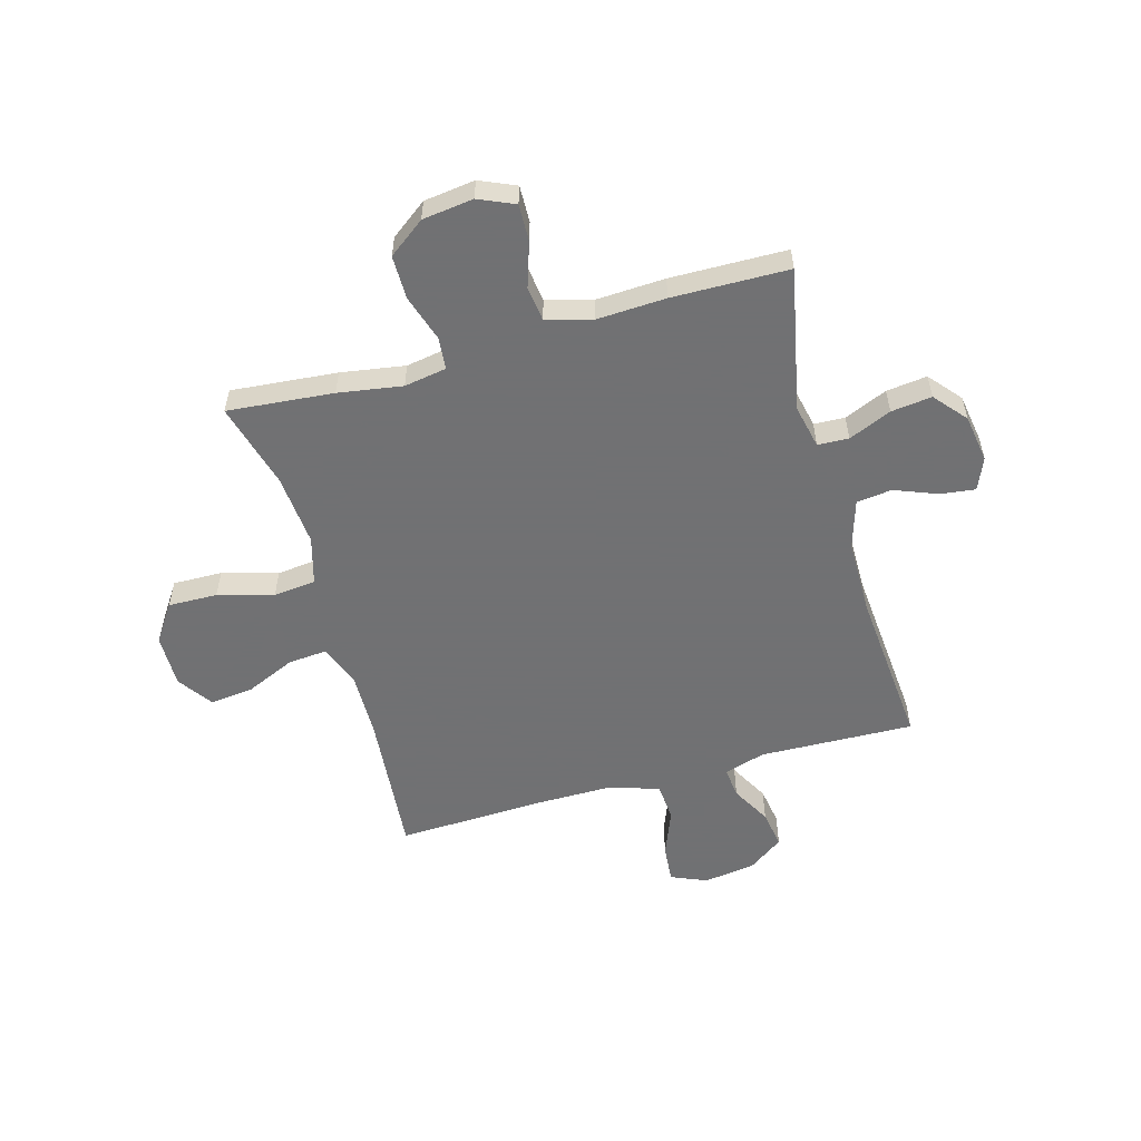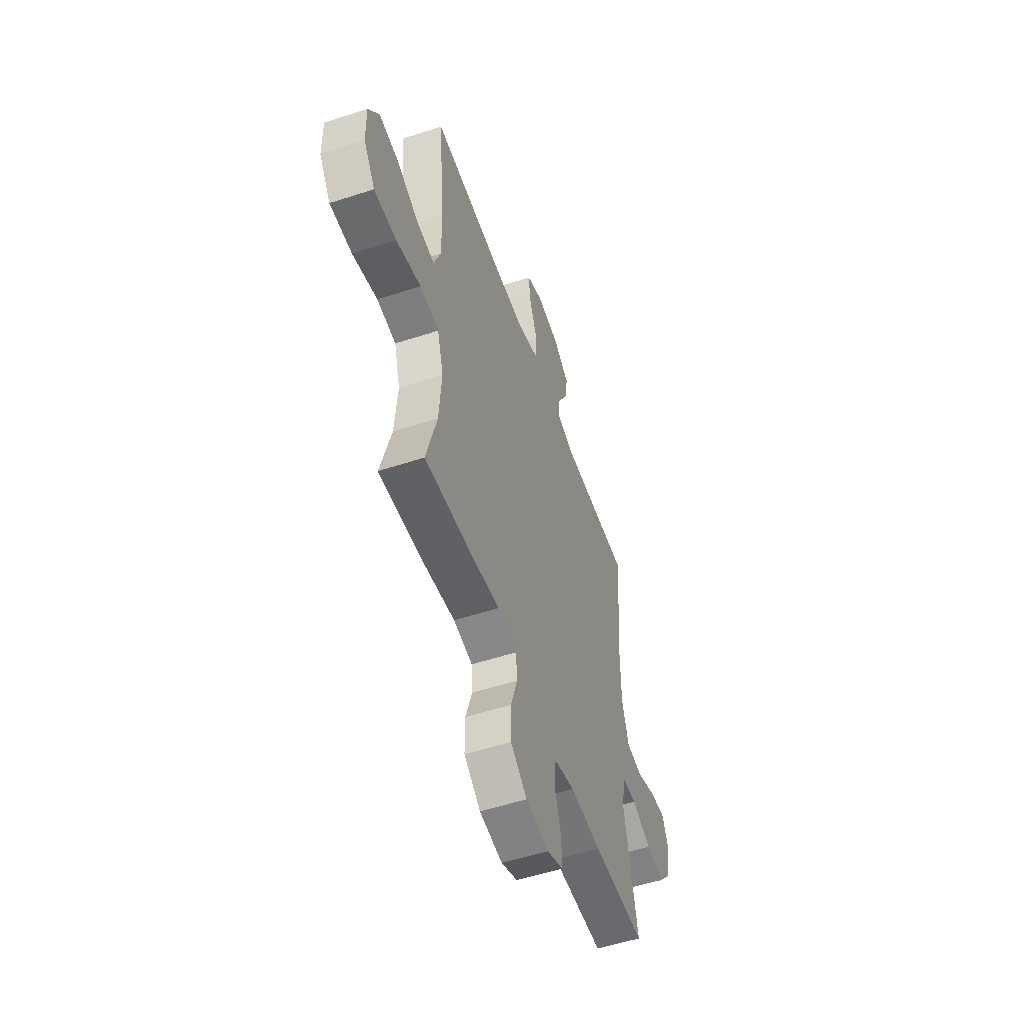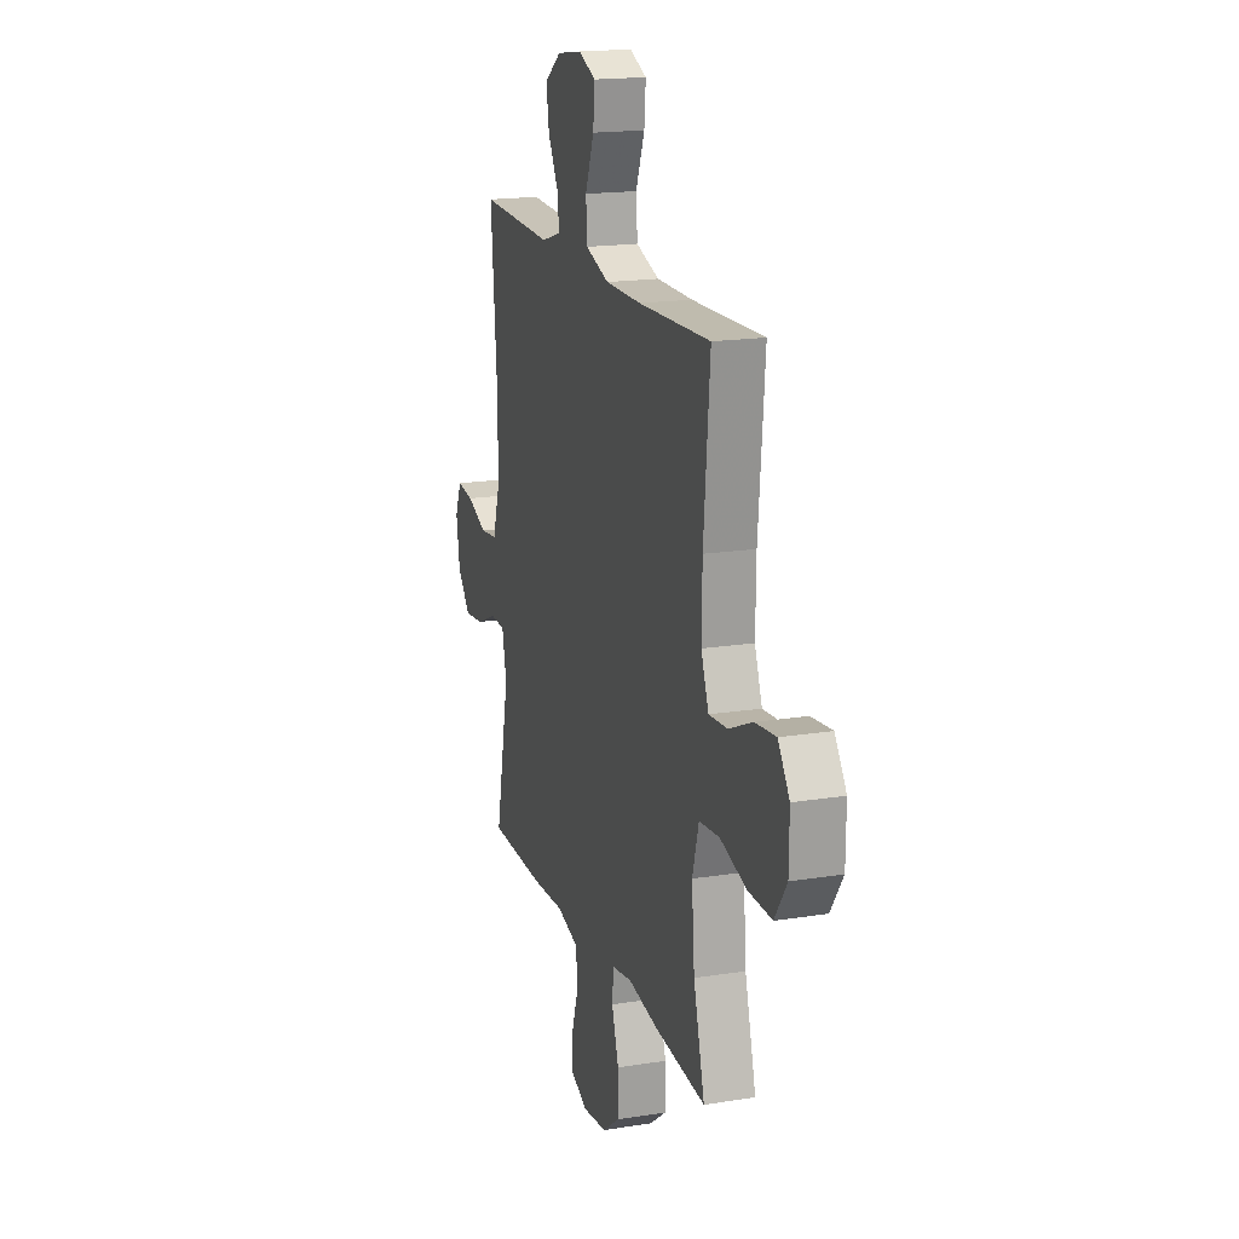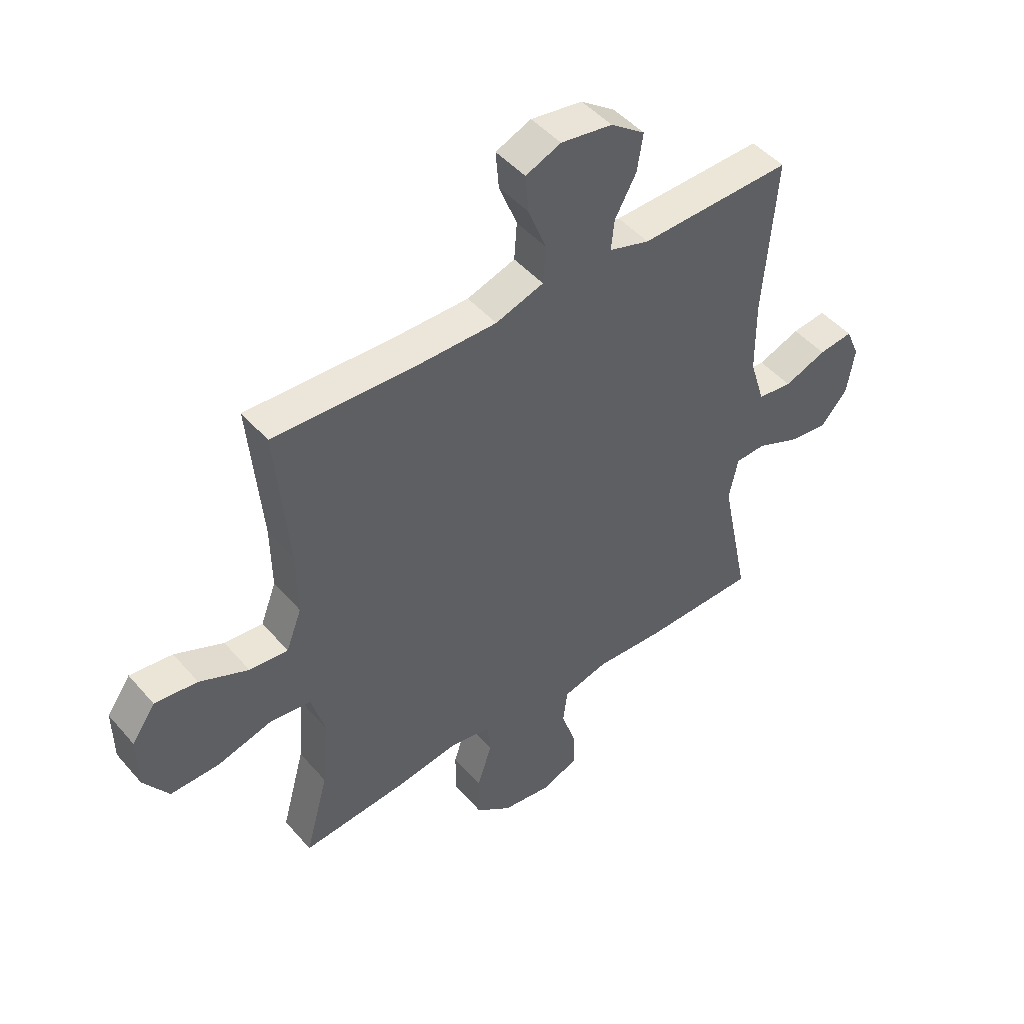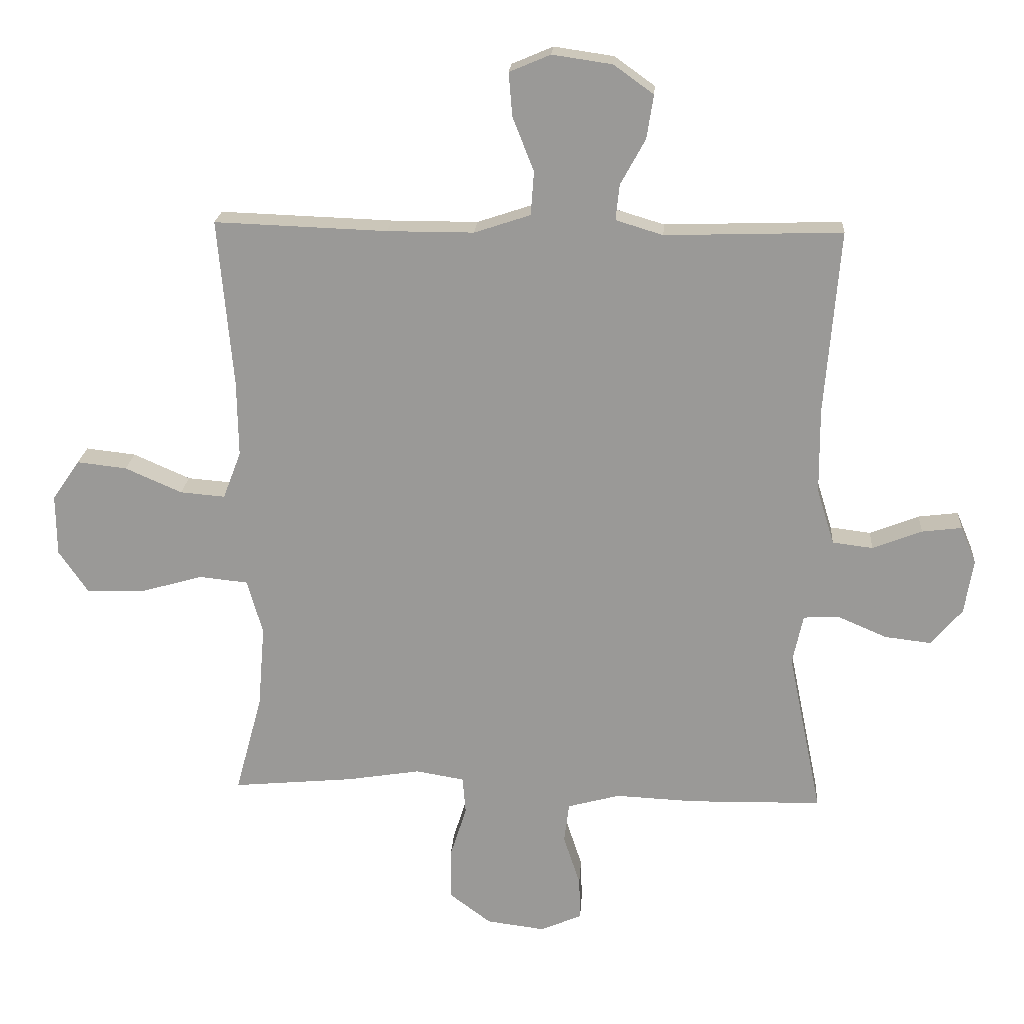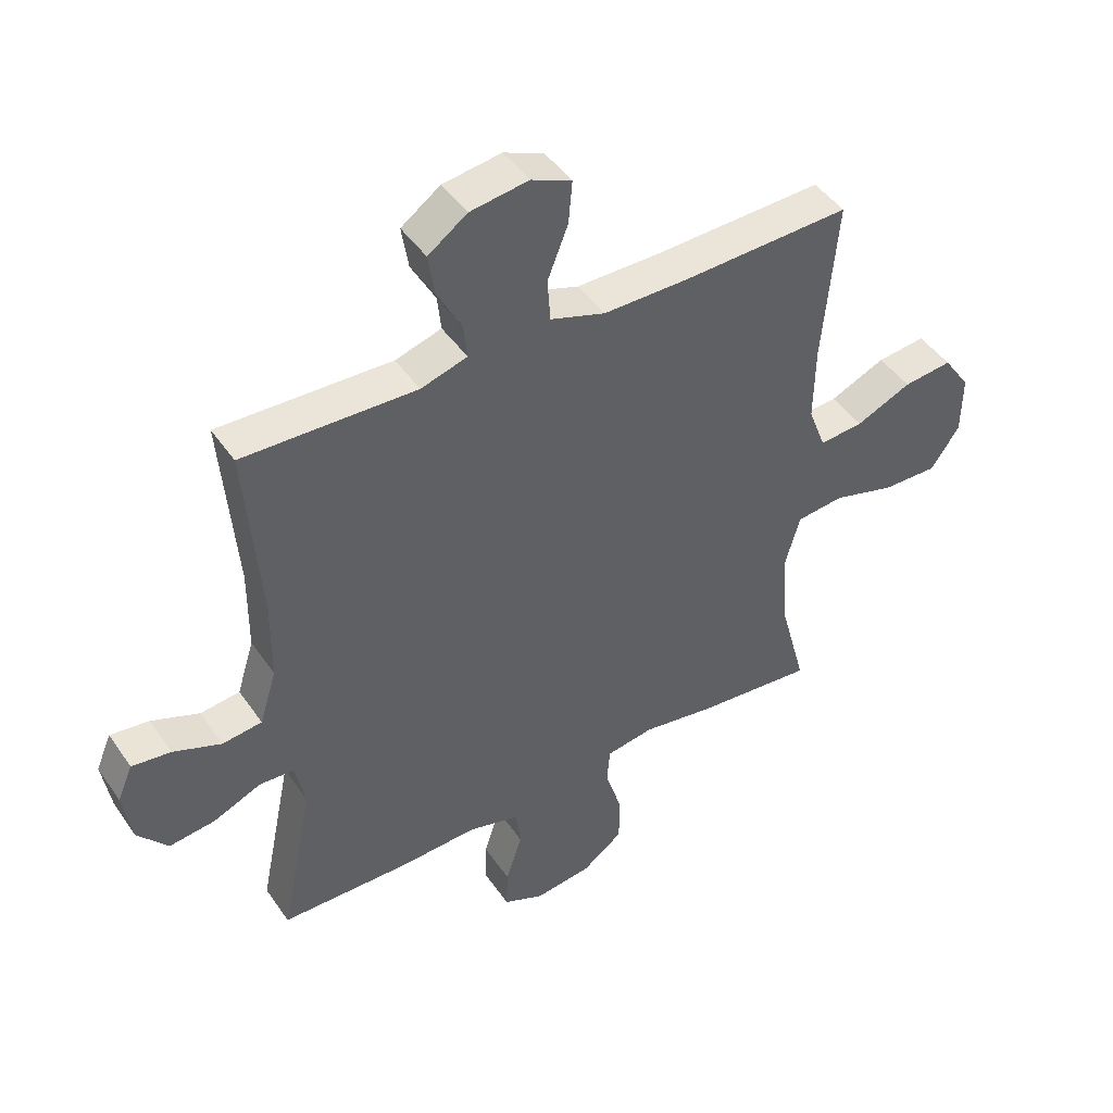
<metadata>
{"format":"obj","ext":"obj","renderer":"f3d","projection":"perspective","resolution":1024,"background":"white","views":[{"elev":-55.3,"azim":-164.2,"up":"+Y"},{"elev":-54.1,"azim":109.1,"up":"+Z"},{"elev":17.9,"azim":72.6,"up":"+Z"},{"elev":46.9,"azim":141.6,"up":"+Z"},{"elev":20.5,"azim":-176.1,"up":"+Z"},{"elev":45.3,"azim":-32.3,"up":"+Z"}]}
</metadata>
<code>
v -0.5 0.07 0.5
v -0.216 0.07 0.491
v -0.14 0.07 0.514
v -0.146 0.07 0.571
v -0.186 0.07 0.644
v -0.197 0.07 0.714
v -0.133 0.07 0.76
v -0.037 0.07 0.774
v 0.029 0.07 0.746
v 0.023 0.07 0.676
v -0.011 0.07 0.59
v -0.006 0.07 0.52
v 0.084 0.07 0.49
v 0.223 0.07 0.49
v 0.5 0.07 0.5
v 0.476 0.07 0.231
v 0.474 0.07 0.109
v 0.503 0.07 0.033
v 0.575 0.07 0.039
v 0.666 0.07 0.079
v 0.746 0.07 0.088
v 0.79 0.07 0.024
v 0.789 0.07 -0.074
v 0.742 0.07 -0.143
v 0.651 0.07 -0.141
v 0.549 0.07 -0.112
v 0.471 0.07 -0.12
v 0.446 0.07 -0.208
v 0.457 0.07 -0.341
v 0.5 0.07 -0.5
v 0.305 0.07 -0.482
v 0.187 0.07 -0.463
v 0.109 0.07 -0.476
v 0.104 0.07 -0.536
v 0.131 0.07 -0.621
v 0.131 0.07 -0.702
v 0.064 0.07 -0.752
v -0.03 0.07 -0.764
v -0.096 0.07 -0.735
v -0.094 0.07 -0.667
v -0.067 0.07 -0.585
v -0.075 0.07 -0.521
v -0.159 0.07 -0.498
v -0.286 0.07 -0.504
v -0.5 0.07 -0.5
v -0.446 0.07 -0.237
v -0.463 0.07 -0.157
v -0.52 0.07 -0.154
v -0.599 0.07 -0.188
v -0.674 0.07 -0.197
v -0.724 0.07 -0.138
v -0.738 0.07 -0.05
v -0.713 0.07 0.009
v -0.649 0.07 0.001
v -0.57 0.07 -0.03
v -0.505 0.07 -0.022
v -0.477 0.07 0.068
v -0.476 0.07 0.204
v -0.5 0 0.5
v -0.216 0 0.491
v -0.14 0 0.514
v -0.146 0 0.571
v -0.186 0 0.644
v -0.197 0 0.714
v -0.133 0 0.76
v -0.037 0 0.774
v 0.029 0 0.746
v 0.023 0 0.676
v -0.011 0 0.59
v -0.006 0 0.52
v 0.084 0 0.49
v 0.223 0 0.49
v 0.5 0 0.5
v 0.476 0 0.231
v 0.474 0 0.109
v 0.503 0 0.033
v 0.575 0 0.039
v 0.666 0 0.079
v 0.746 0 0.088
v 0.79 0 0.024
v 0.789 0 -0.074
v 0.742 0 -0.143
v 0.651 0 -0.141
v 0.549 0 -0.112
v 0.471 0 -0.12
v 0.446 0 -0.208
v 0.457 0 -0.341
v 0.5 0 -0.5
v 0.305 0 -0.482
v 0.187 0 -0.463
v 0.109 0 -0.476
v 0.104 0 -0.536
v 0.131 0 -0.621
v 0.131 0 -0.702
v 0.064 0 -0.752
v -0.03 0 -0.764
v -0.096 0 -0.735
v -0.094 0 -0.667
v -0.067 0 -0.585
v -0.075 0 -0.521
v -0.159 0 -0.498
v -0.286 0 -0.504
v -0.5 0 -0.5
v -0.446 0 -0.237
v -0.463 0 -0.157
v -0.52 0 -0.154
v -0.599 0 -0.188
v -0.674 0 -0.197
v -0.724 0 -0.138
v -0.738 0 -0.05
v -0.713 0 0.009
v -0.649 0 0.001
v -0.57 0 -0.03
v -0.505 0 -0.022
v -0.477 0 0.068
v -0.476 0 0.204
f 53 54 55
f 52 53 55
f 51 52 55
f 50 51 55
f 49 50 55
f 48 49 55
f 47 48 55 56
f 43 44 45 46
f 42 43 46 47
f 39 40 41
f 38 39 41
f 37 38 41
f 36 37 41
f 35 36 41
f 34 35 41
f 33 34 41 42
f 29 30 31 32
f 28 29 32 33
f 47 56 57
f 42 47 57
f 33 42 57
f 28 33 57
f 27 28 57
f 24 25 26
f 23 24 26
f 22 23 26
f 21 22 26
f 20 21 26
f 19 20 26
f 14 15 16
f 13 14 16 17
f 12 13 17 18
f 9 10 11
f 8 9 11
f 7 8 11
f 6 7 11
f 5 6 11
f 4 5 11
f 3 4 11 12
f 2 3 12 18
f 58 1 2 18
f 27 57 58 18
f 18 19 26 27
f 113 112 111
f 113 111 110
f 113 110 109
f 113 109 108
f 113 108 107
f 113 107 106
f 114 113 106 105
f 104 103 102 101
f 105 104 101 100
f 99 98 97
f 99 97 96
f 99 96 95
f 99 95 94
f 99 94 93
f 99 93 92
f 100 99 92 91
f 90 89 88 87
f 91 90 87 86
f 115 114 105
f 115 105 100
f 115 100 91
f 115 91 86
f 115 86 85
f 84 83 82
f 84 82 81
f 84 81 80
f 84 80 79
f 84 79 78
f 84 78 77
f 74 73 72
f 75 74 72 71
f 76 75 71 70
f 69 68 67
f 69 67 66
f 69 66 65
f 69 65 64
f 69 64 63
f 69 63 62
f 70 69 62 61
f 76 70 61 60
f 76 60 59 116
f 76 116 115 85
f 85 84 77 76
f 1 59 60 2
f 2 60 61 3
f 3 61 62 4
f 4 62 63 5
f 5 63 64 6
f 6 64 65 7
f 7 65 66 8
f 8 66 67 9
f 9 67 68 10
f 10 68 69 11
f 11 69 70 12
f 12 70 71 13
f 13 71 72 14
f 14 72 73 15
f 15 73 74 16
f 16 74 75 17
f 17 75 76 18
f 18 76 77 19
f 19 77 78 20
f 20 78 79 21
f 21 79 80 22
f 22 80 81 23
f 23 81 82 24
f 24 82 83 25
f 25 83 84 26
f 26 84 85 27
f 27 85 86 28
f 28 86 87 29
f 29 87 88 30
f 30 88 89 31
f 31 89 90 32
f 32 90 91 33
f 33 91 92 34
f 34 92 93 35
f 35 93 94 36
f 36 94 95 37
f 37 95 96 38
f 38 96 97 39
f 39 97 98 40
f 40 98 99 41
f 41 99 100 42
f 42 100 101 43
f 43 101 102 44
f 44 102 103 45
f 45 103 104 46
f 46 104 105 47
f 47 105 106 48
f 48 106 107 49
f 49 107 108 50
f 50 108 109 51
f 51 109 110 52
f 52 110 111 53
f 53 111 112 54
f 54 112 113 55
f 55 113 114 56
f 56 114 115 57
f 57 115 116 58
f 58 116 59 1

</code>
